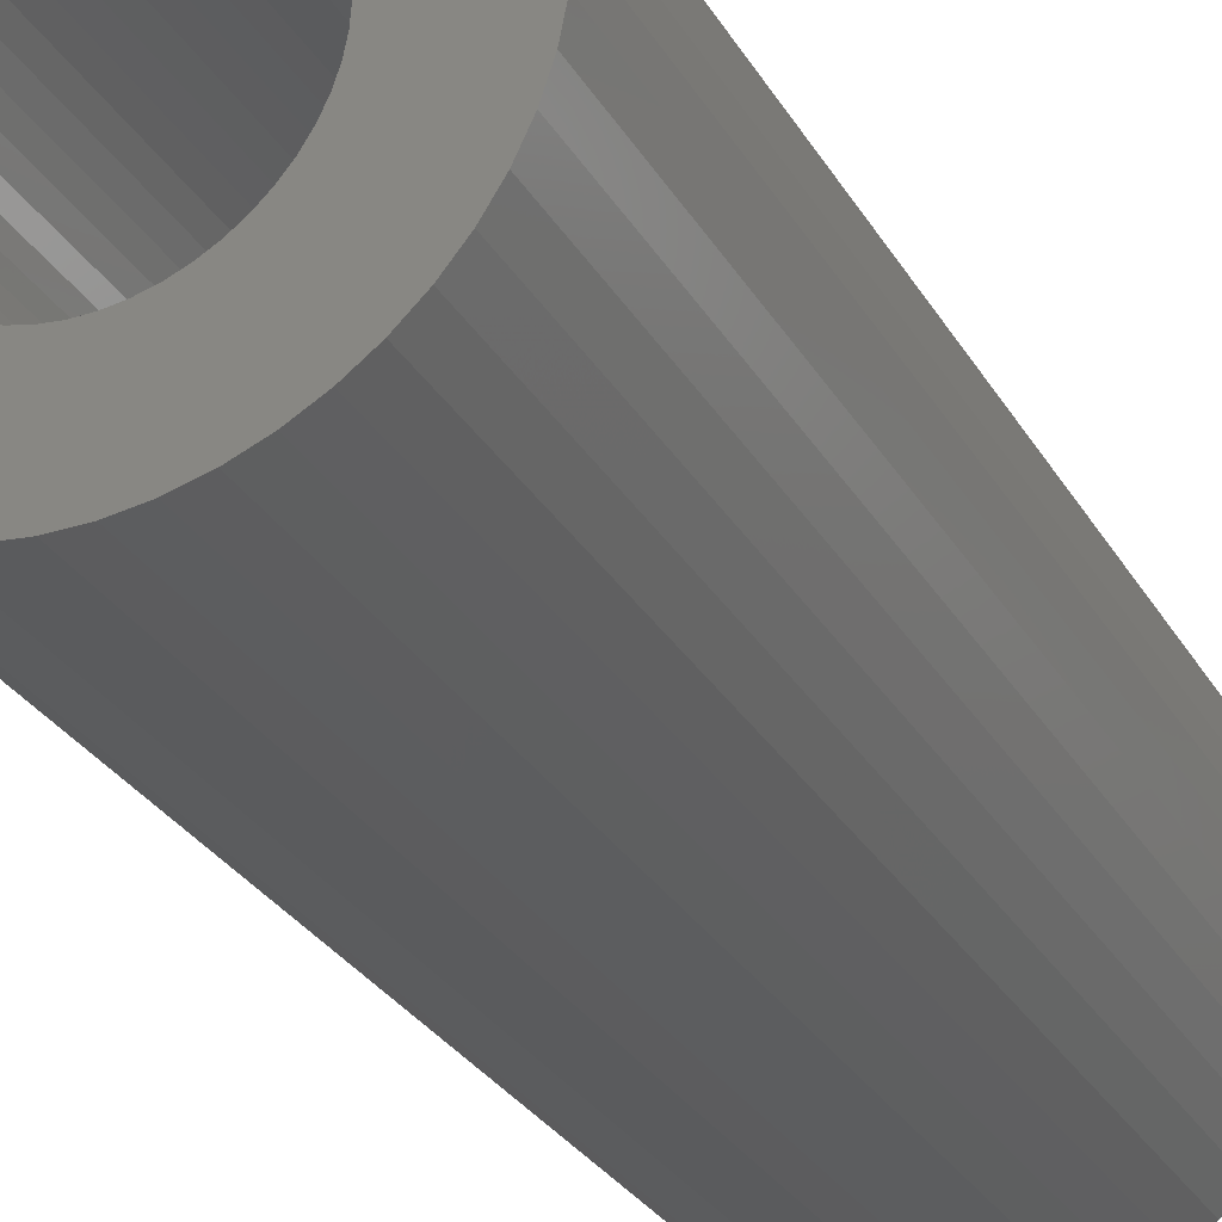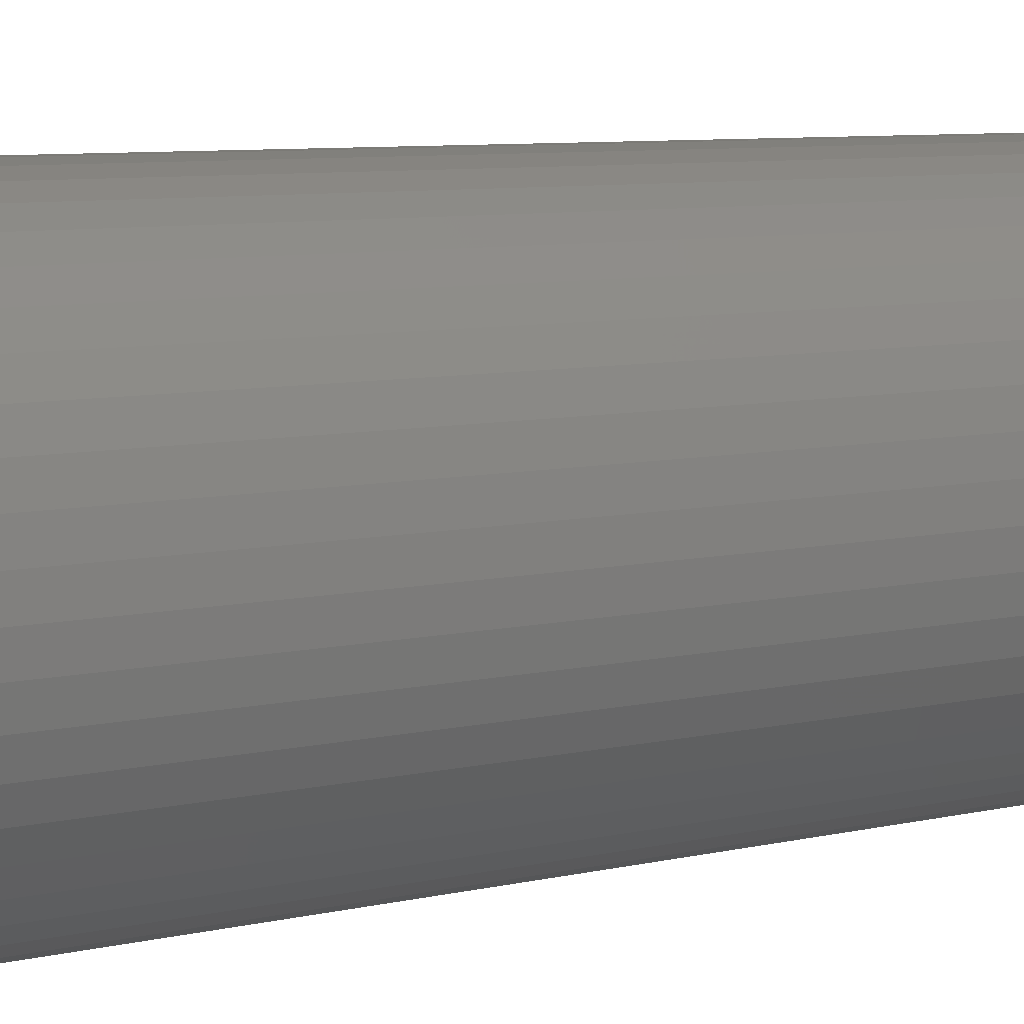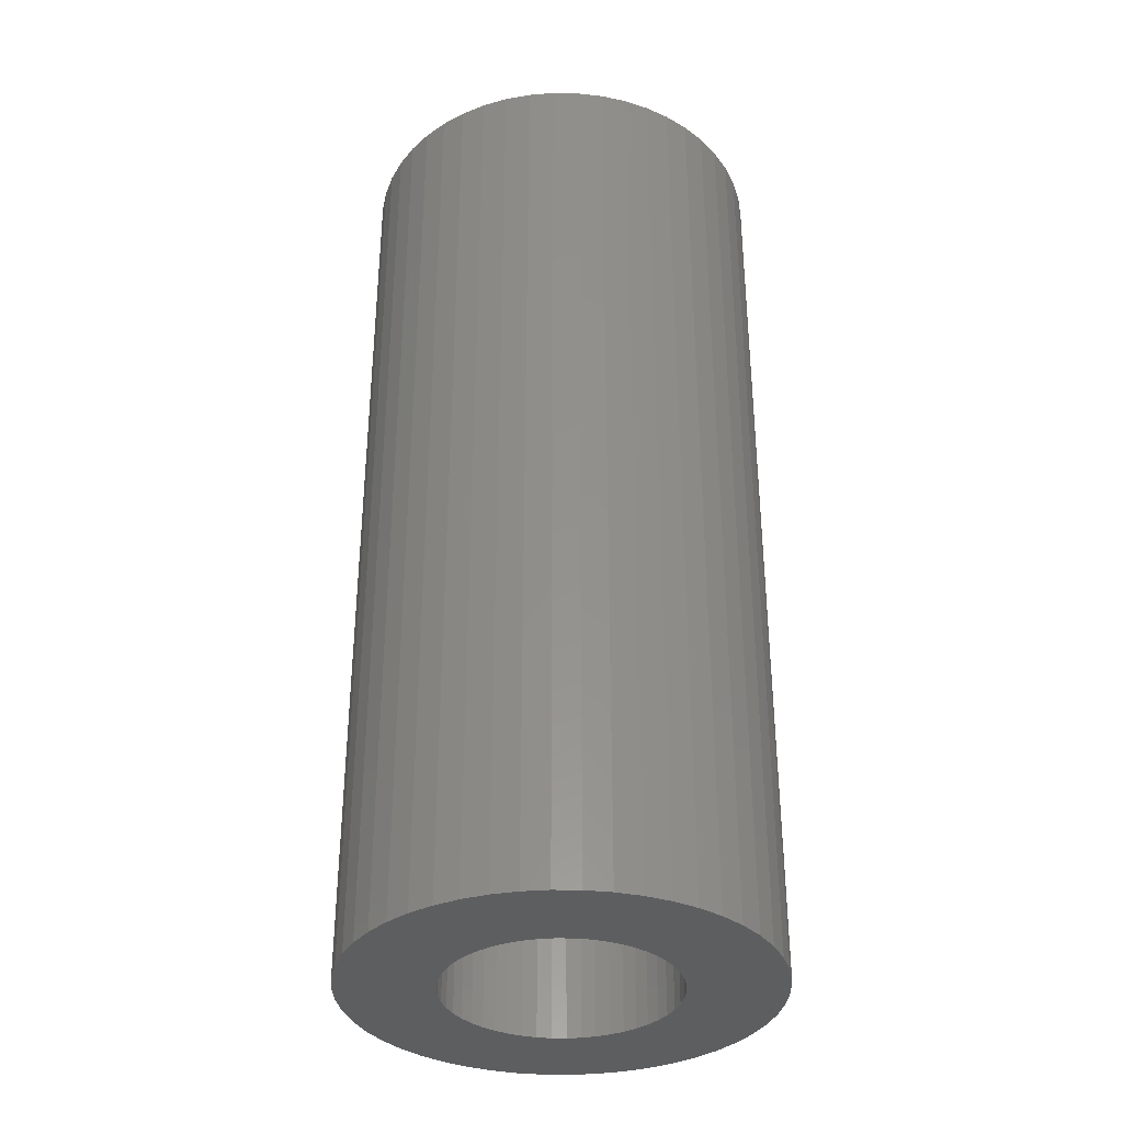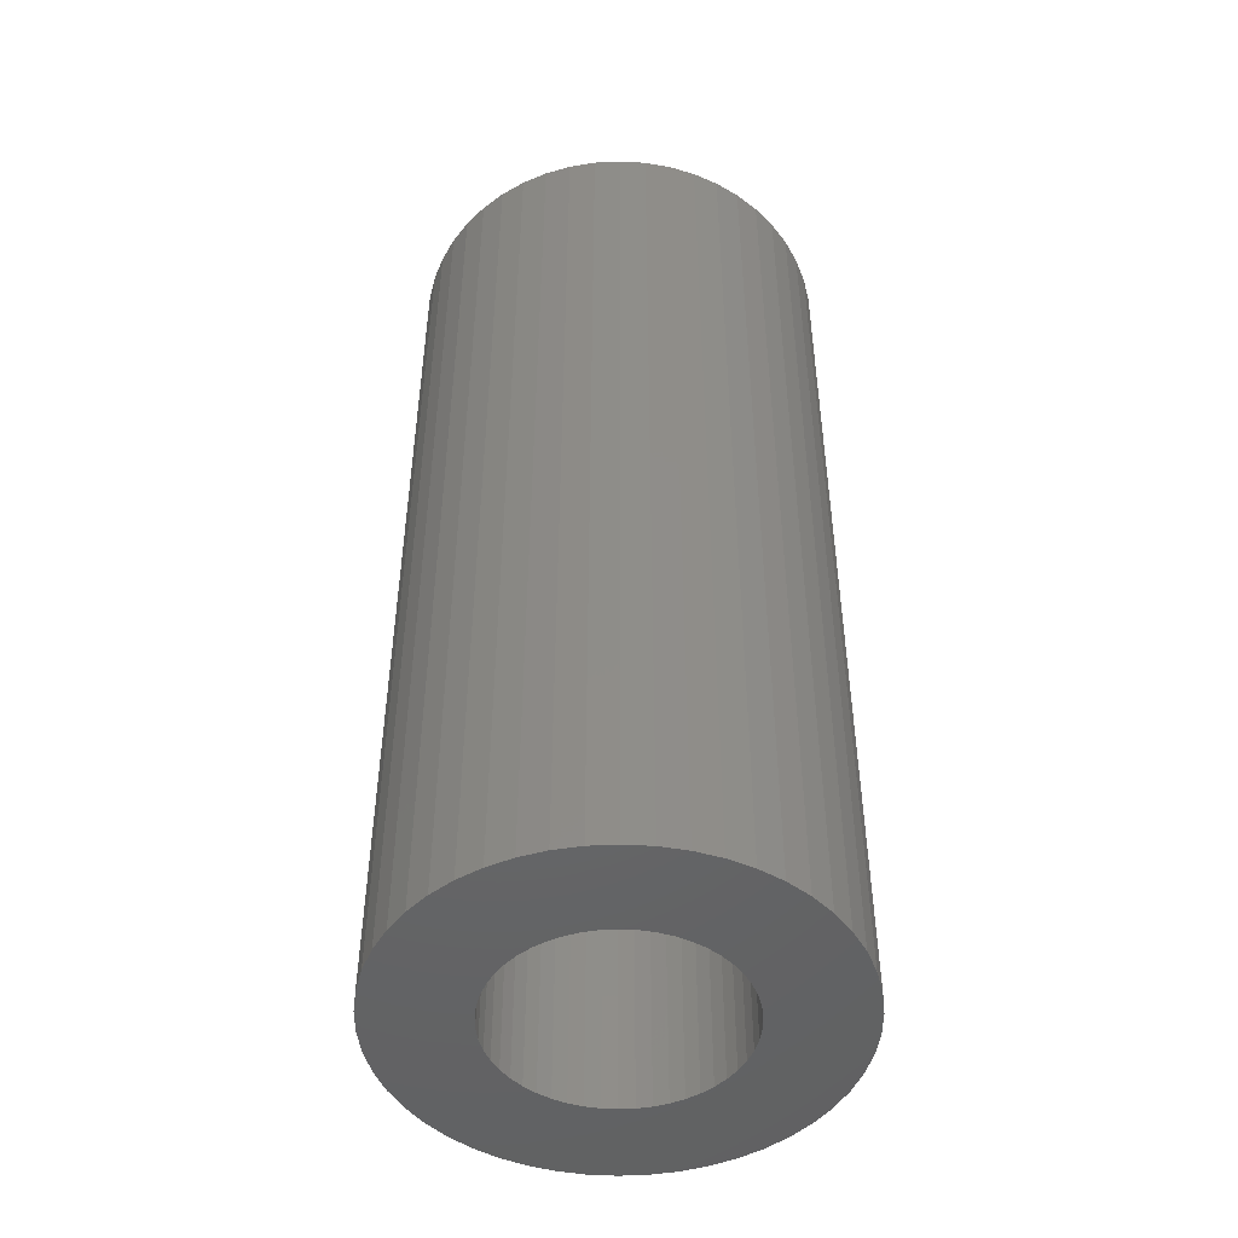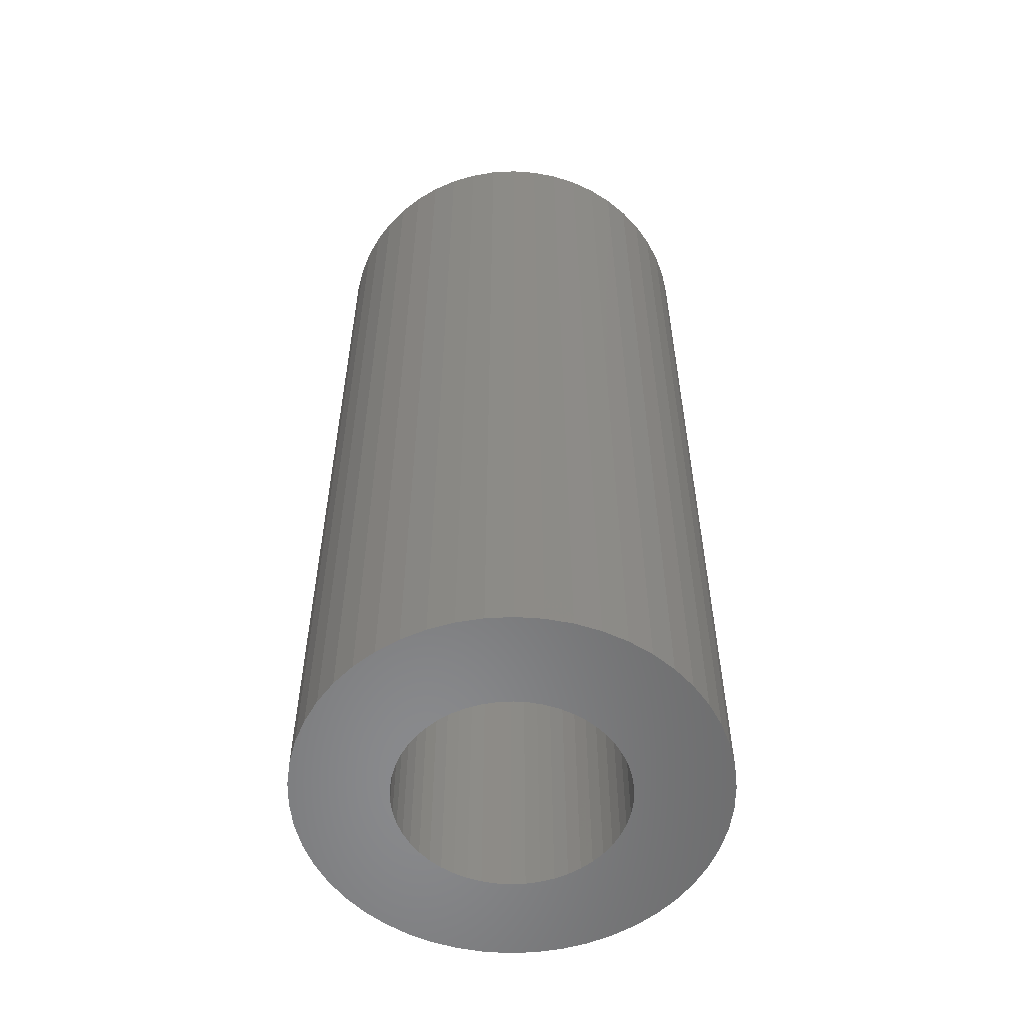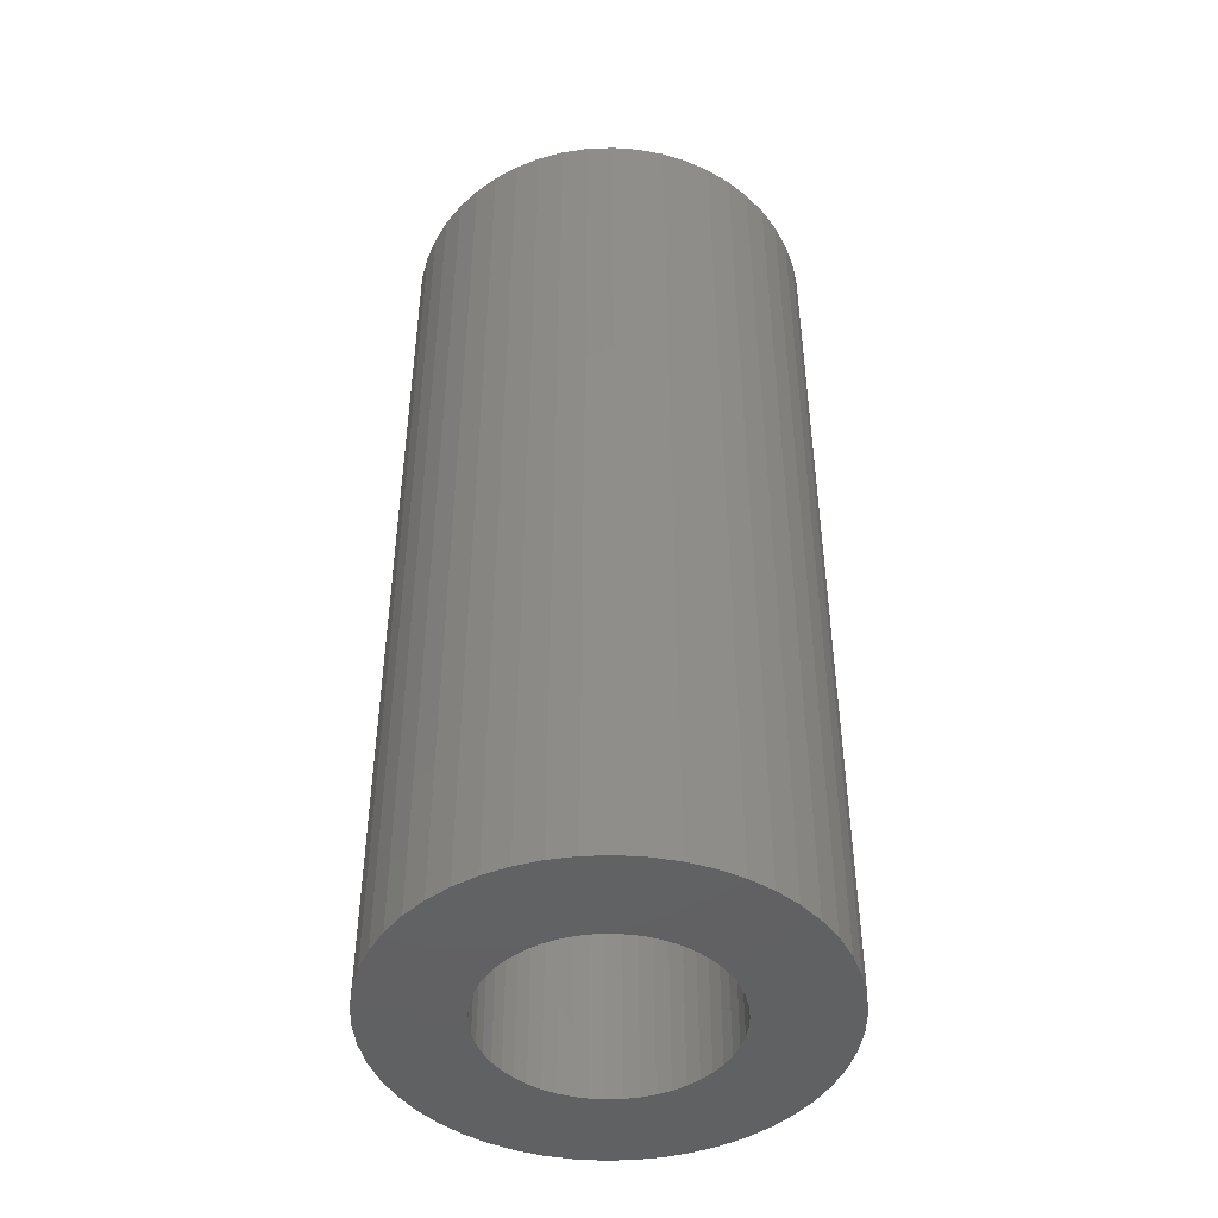
<metadata>
{"format":"stl","ext":"stl","renderer":"f3d","projection":"perspective","resolution":1024,"background":"white","views":[{"elev":-29.6,"azim":-154.7,"up":"+Y"},{"elev":7.4,"azim":-124.4,"up":"+Y"},{"elev":-34.7,"azim":-152.4,"up":"+Z"},{"elev":-47.8,"azim":60.9,"up":"+Z"},{"elev":-56.1,"azim":10.2,"up":"+Z"},{"elev":-45.6,"azim":-26.3,"up":"+Z"}]}
</metadata>
<code>
# stl→obj: 200 verts, 400 faces
v 5.5 0 12.5
v 5.457 0.6893 -12.5
v 5.457 0.6893 12.5
v 5.5 0 -12.5
v -5.5 0 -12.5
v -5.457 0.6893 12.5
v -5.457 0.6893 -12.5
v -5.5 0 12.5
v 0.3453 5.489 -12.5
v -0.3453 5.489 12.5
v 0.3453 5.489 12.5
v -0.3453 5.489 -12.5
v -0.3453 -5.489 -12.5
v 0.3453 -5.489 12.5
v -0.3453 -5.489 12.5
v 0.3453 -5.489 -12.5
v 4.009 3.765 -12.5
v 3.506 4.238 12.5
v 4.009 3.765 12.5
v 3.506 4.238 -12.5
v -3.506 4.238 -12.5
v -4.009 3.765 12.5
v -3.506 4.238 12.5
v -4.009 3.765 -12.5
v -1.7 5.231 -12.5
v -2.342 4.977 12.5
v -1.7 5.231 12.5
v -2.342 4.977 -12.5
v 4.009 -3.765 12.5
v 4.45 -3.233 -12.5
v 4.45 -3.233 12.5
v 4.009 -3.765 -12.5
v 5.114 2.025 12.5
v 4.82 2.65 -12.5
v 4.82 2.65 12.5
v 5.114 2.025 -12.5
v 2.342 4.977 -12.5
v 1.7 5.231 12.5
v 2.342 4.977 12.5
v 1.7 5.231 -12.5
v 1.031 5.403 12.5
v 1.031 5.403 -12.5
v 2.947 4.644 -12.5
v 2.947 4.644 12.5
v -5.114 2.025 -12.5
v -4.82 2.65 12.5
v -4.82 2.65 -12.5
v -5.114 2.025 12.5
v -4.45 3.233 -12.5
v -4.45 3.233 12.5
v 3 0 12.5
v 2.976 0.376 12.5
v 5.327 1.368 12.5
v 5.457 -0.6893 12.5
v 2.906 0.7461 12.5
v 2.976 -0.376 12.5
v 2.789 1.104 12.5
v 5.327 -1.368 12.5
v 2.629 1.445 12.5
v 4.45 3.233 12.5
v 2.906 -0.7461 12.5
v 2.427 1.763 12.5
v 5.114 -2.025 12.5
v 2.187 2.054 12.5
v 2.789 -1.104 12.5
v 4.82 -2.65 12.5
v 1.912 2.312 12.5
v 1.607 2.533 12.5
v 1.277 2.714 12.5
v 0.9271 2.853 12.5
v 0.5621 2.947 12.5
v 0.1884 2.994 12.5
v -0.1884 2.994 12.5
v -0.5621 2.947 12.5
v -1.031 5.403 12.5
v -0.9271 2.853 12.5
v -1.277 2.714 12.5
v -1.607 2.533 12.5
v -2.947 4.644 12.5
v -1.912 2.312 12.5
v -2.187 2.054 12.5
v -2.427 1.763 12.5
v -2.629 1.445 12.5
v -2.789 1.104 12.5
v 2.629 -1.445 12.5
v 2.427 -1.763 12.5
v 2.187 -2.054 12.5
v 3.506 -4.238 12.5
v 1.912 -2.312 12.5
v 2.947 -4.644 12.5
v 1.607 -2.533 12.5
v 2.342 -4.977 12.5
v 1.277 -2.714 12.5
v 1.7 -5.231 12.5
v 0.9271 -2.853 12.5
v 1.031 -5.403 12.5
v 0.5621 -2.947 12.5
v 0.1884 -2.994 12.5
v -0.1884 -2.994 12.5
v -0.5621 -2.947 12.5
v -1.031 -5.403 12.5
v -0.9271 -2.853 12.5
v -1.7 -5.231 12.5
v -1.277 -2.714 12.5
v -2.342 -4.977 12.5
v -1.607 -2.533 12.5
v -2.947 -4.644 12.5
v -1.912 -2.312 12.5
v -3.506 -4.238 12.5
v -2.187 -2.054 12.5
v -4.009 -3.765 12.5
v -2.427 -1.763 12.5
v -4.45 -3.233 12.5
v -2.629 -1.445 12.5
v -4.82 -2.65 12.5
v -2.789 -1.104 12.5
v -5.114 -2.025 12.5
v -2.906 -0.7461 12.5
v -5.327 -1.368 12.5
v -2.976 -0.376 12.5
v -5.457 -0.6893 12.5
v -3 0 12.5
v -2.906 0.7461 12.5
v -5.327 1.368 12.5
v -2.976 0.376 12.5
v -1.031 5.403 -12.5
v 3 0 -12.5
v 5.457 -0.6893 -12.5
v 2.976 -0.376 -12.5
v 5.327 -1.368 -12.5
v 2.906 -0.7461 -12.5
v 5.114 -2.025 -12.5
v 2.976 0.376 -12.5
v 2.789 -1.104 -12.5
v 4.82 -2.65 -12.5
v 5.327 1.368 -12.5
v 2.629 -1.445 -12.5
v 2.906 0.7461 -12.5
v 2.427 -1.763 -12.5
v 2.187 -2.054 -12.5
v 3.506 -4.238 -12.5
v 2.789 1.104 -12.5
v 1.912 -2.312 -12.5
v 2.947 -4.644 -12.5
v 1.607 -2.533 -12.5
v 2.342 -4.977 -12.5
v 1.277 -2.714 -12.5
v 1.7 -5.231 -12.5
v 0.9271 -2.853 -12.5
v 1.031 -5.403 -12.5
v 0.5621 -2.947 -12.5
v 0.1884 -2.994 -12.5
v -0.1884 -2.994 -12.5
v -0.5621 -2.947 -12.5
v -1.031 -5.403 -12.5
v -0.9271 -2.853 -12.5
v -1.7 -5.231 -12.5
v -1.277 -2.714 -12.5
v -2.342 -4.977 -12.5
v -1.607 -2.533 -12.5
v -2.947 -4.644 -12.5
v -1.912 -2.312 -12.5
v -3.506 -4.238 -12.5
v -2.187 -2.054 -12.5
v -4.009 -3.765 -12.5
v -2.427 -1.763 -12.5
v -4.45 -3.233 -12.5
v -2.629 -1.445 -12.5
v -4.82 -2.65 -12.5
v -2.789 -1.104 -12.5
v 2.629 1.445 -12.5
v 4.45 3.233 -12.5
v 2.427 1.763 -12.5
v 2.187 2.054 -12.5
v 1.912 2.312 -12.5
v 1.607 2.533 -12.5
v 1.277 2.714 -12.5
v 0.9271 2.853 -12.5
v 0.5621 2.947 -12.5
v 0.1884 2.994 -12.5
v -0.1884 2.994 -12.5
v -0.5621 2.947 -12.5
v -0.9271 2.853 -12.5
v -1.277 2.714 -12.5
v -1.607 2.533 -12.5
v -2.947 4.644 -12.5
v -1.912 2.312 -12.5
v -2.187 2.054 -12.5
v -2.427 1.763 -12.5
v -2.629 1.445 -12.5
v -2.789 1.104 -12.5
v -2.906 0.7461 -12.5
v -5.327 1.368 -12.5
v -2.976 0.376 -12.5
v -3 0 -12.5
v -5.114 -2.025 -12.5
v -2.906 -0.7461 -12.5
v -5.327 -1.368 -12.5
v -2.976 -0.376 -12.5
v -5.457 -0.6893 -12.5
f 1 2 3
f 2 1 4
f 5 6 7
f 6 5 8
f 9 10 11
f 10 9 12
f 13 14 15
f 14 13 16
f 17 18 19
f 18 17 20
f 21 22 23
f 22 21 24
f 25 26 27
f 26 25 28
f 29 30 31
f 30 29 32
f 33 34 35
f 34 33 36
f 37 38 39
f 38 37 40
f 40 41 38
f 41 40 42
f 43 39 44
f 39 43 37
f 45 46 47
f 46 45 48
f 49 22 24
f 22 49 50
f 51 1 3
f 52 3 53
f 1 51 54
f 55 53 33
f 56 54 51
f 57 33 35
f 54 56 58
f 59 35 60
f 61 58 56
f 62 60 19
f 58 61 63
f 64 19 18
f 65 63 61
f 63 65 66
f 3 52 51
f 67 18 44
f 53 55 52
f 33 57 55
f 35 59 57
f 60 62 59
f 68 44 39
f 19 64 62
f 18 67 64
f 69 39 38
f 44 68 67
f 39 69 68
f 70 38 41
f 38 70 69
f 41 71 70
f 11 71 41
f 11 72 71
f 11 73 72
f 10 73 11
f 10 74 73
f 75 74 10
f 74 75 76
f 27 76 75
f 76 27 77
f 26 77 27
f 77 26 78
f 79 78 26
f 78 79 80
f 23 80 79
f 80 23 81
f 22 81 23
f 81 22 82
f 50 82 22
f 82 50 83
f 46 83 50
f 83 46 84
f 85 66 65
f 66 85 31
f 86 31 85
f 31 86 29
f 87 29 86
f 29 87 88
f 89 88 87
f 88 89 90
f 91 90 89
f 90 91 92
f 93 92 91
f 92 93 94
f 95 94 93
f 94 95 96
f 97 96 95
f 97 14 96
f 98 14 97
f 99 14 98
f 99 15 14
f 100 15 99
f 101 100 102
f 100 101 15
f 103 102 104
f 105 104 106
f 102 103 101
f 107 106 108
f 109 108 110
f 104 105 103
f 111 110 112
f 113 112 114
f 115 114 116
f 117 116 118
f 106 107 105
f 119 118 120
f 121 120 122
f 48 84 46
f 108 109 107
f 84 48 123
f 110 111 109
f 124 123 48
f 112 113 111
f 123 124 125
f 114 115 113
f 6 125 124
f 116 117 115
f 125 6 122
f 118 119 117
f 8 122 6
f 120 121 119
f 122 8 121
f 12 75 10
f 75 12 126
f 127 4 128
f 129 128 130
f 4 127 2
f 131 130 132
f 133 2 127
f 134 132 135
f 2 133 136
f 137 135 30
f 138 136 133
f 139 30 32
f 136 138 36
f 140 32 141
f 142 36 138
f 36 142 34
f 128 129 127
f 143 141 144
f 130 131 129
f 132 134 131
f 135 137 134
f 30 139 137
f 145 144 146
f 32 140 139
f 141 143 140
f 147 146 148
f 144 145 143
f 146 147 145
f 149 148 150
f 148 149 147
f 150 151 149
f 16 151 150
f 16 152 151
f 16 153 152
f 13 153 16
f 13 154 153
f 155 154 13
f 154 155 156
f 157 156 155
f 156 157 158
f 159 158 157
f 158 159 160
f 161 160 159
f 160 161 162
f 163 162 161
f 162 163 164
f 165 164 163
f 164 165 166
f 167 166 165
f 166 167 168
f 169 168 167
f 168 169 170
f 171 34 142
f 34 171 172
f 173 172 171
f 172 173 17
f 174 17 173
f 17 174 20
f 175 20 174
f 20 175 43
f 176 43 175
f 43 176 37
f 177 37 176
f 37 177 40
f 178 40 177
f 40 178 42
f 179 42 178
f 179 9 42
f 180 9 179
f 181 9 180
f 181 12 9
f 182 12 181
f 126 182 183
f 182 126 12
f 25 183 184
f 28 184 185
f 183 25 126
f 186 185 187
f 21 187 188
f 184 28 25
f 24 188 189
f 49 189 190
f 47 190 191
f 45 191 192
f 185 186 28
f 193 192 194
f 7 194 195
f 196 170 169
f 187 21 186
f 170 196 197
f 188 24 21
f 198 197 196
f 189 49 24
f 197 198 199
f 190 47 49
f 200 199 198
f 191 45 47
f 199 200 195
f 192 193 45
f 5 195 200
f 194 7 193
f 195 5 7
f 16 96 14
f 96 16 150
f 148 92 94
f 92 148 146
f 53 36 33
f 36 53 136
f 3 136 53
f 136 3 2
f 60 17 19
f 17 60 172
f 35 172 60
f 172 35 34
f 42 11 41
f 11 42 9
f 20 44 18
f 44 20 43
f 47 50 49
f 50 47 46
f 193 48 45
f 48 193 124
f 7 124 193
f 124 7 6
f 28 79 26
f 79 28 186
f 186 23 79
f 23 186 21
f 126 27 75
f 27 126 25
f 54 4 1
f 4 54 128
f 146 90 92
f 90 146 144
f 141 29 88
f 29 141 32
f 66 132 63
f 132 66 135
f 169 117 196
f 117 169 115
f 63 130 58
f 130 63 132
f 31 135 66
f 135 31 30
f 198 121 200
f 121 198 119
f 200 8 5
f 8 200 121
f 196 119 198
f 119 196 117
f 150 94 96
f 94 150 148
f 58 128 54
f 128 58 130
f 144 88 90
f 88 144 141
f 155 15 101
f 15 155 13
f 159 103 105
f 103 159 157
f 157 101 103
f 101 157 155
f 165 113 167
f 113 165 111
f 165 109 111
f 109 165 163
f 167 115 169
f 115 167 113
f 161 105 107
f 105 161 159
f 163 107 109
f 107 163 161
f 127 52 133
f 52 127 51
f 122 194 125
f 194 122 195
f 181 72 73
f 72 181 180
f 152 99 98
f 99 152 153
f 175 64 67
f 64 175 174
f 188 80 81
f 80 188 187
f 184 76 77
f 76 184 183
f 142 59 171
f 59 142 57
f 133 55 138
f 55 133 52
f 178 69 70
f 69 178 177
f 179 70 71
f 70 179 178
f 176 67 68
f 67 176 175
f 84 190 83
f 190 84 191
f 83 189 82
f 189 83 190
f 123 191 84
f 191 123 192
f 187 78 80
f 78 187 185
f 183 74 76
f 74 183 182
f 151 98 97
f 98 151 152
f 138 57 142
f 57 138 55
f 173 64 174
f 64 173 62
f 171 62 173
f 62 171 59
f 180 71 72
f 71 180 179
f 177 68 69
f 68 177 176
f 82 188 81
f 188 82 189
f 125 192 123
f 192 125 194
f 185 77 78
f 77 185 184
f 182 73 74
f 73 182 181
f 140 89 87
f 89 140 143
f 131 56 129
f 56 131 61
f 114 170 116
f 170 114 168
f 147 95 93
f 95 147 149
f 145 93 91
f 93 145 147
f 137 65 134
f 65 137 85
f 140 86 139
f 86 140 87
f 129 51 127
f 51 129 56
f 156 104 102
f 104 156 158
f 154 102 100
f 102 154 156
f 162 110 108
f 110 162 164
f 116 197 118
f 197 116 170
f 149 97 95
f 97 149 151
f 143 91 89
f 91 143 145
f 134 61 131
f 61 134 65
f 139 85 137
f 85 139 86
f 153 100 99
f 100 153 154
f 160 108 106
f 108 160 162
f 112 168 114
f 168 112 166
f 118 199 120
f 199 118 197
f 120 195 122
f 195 120 199
f 158 106 104
f 106 158 160
f 110 166 112
f 166 110 164

</code>
